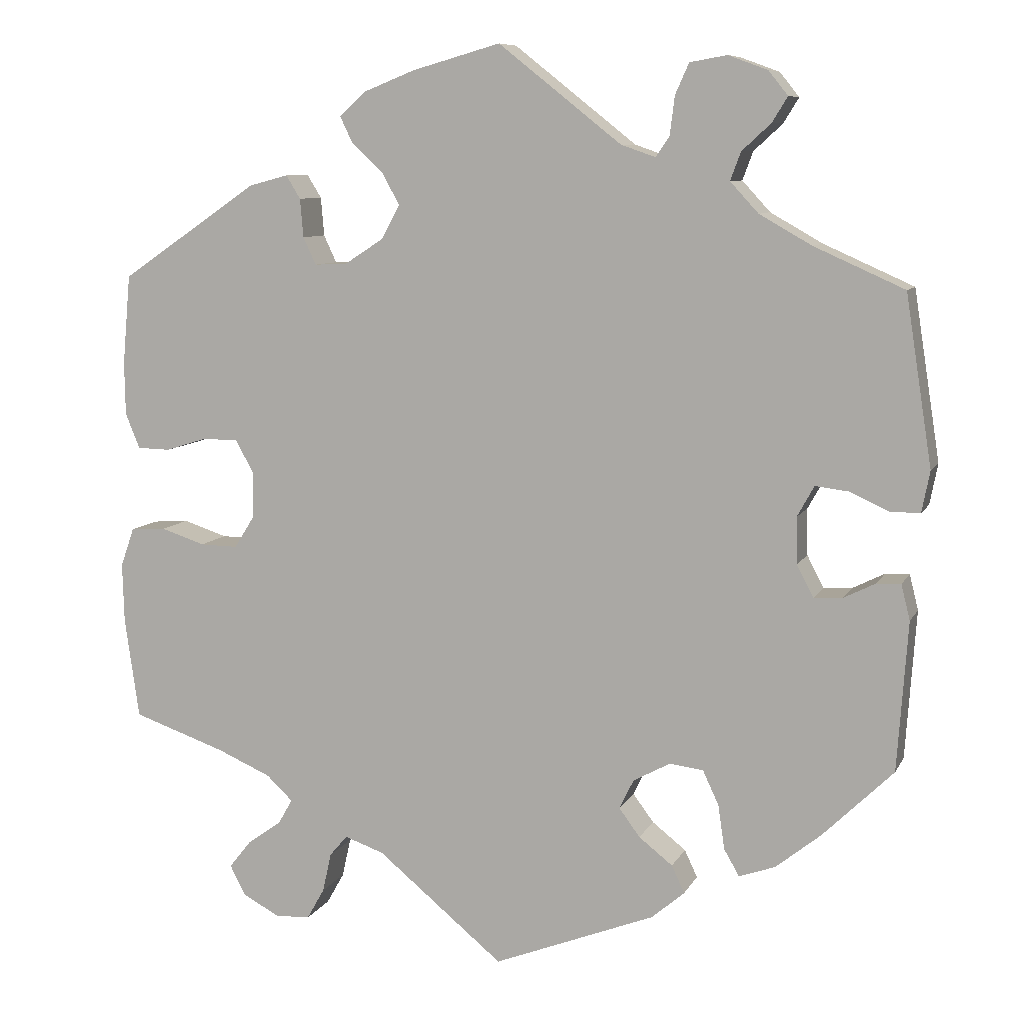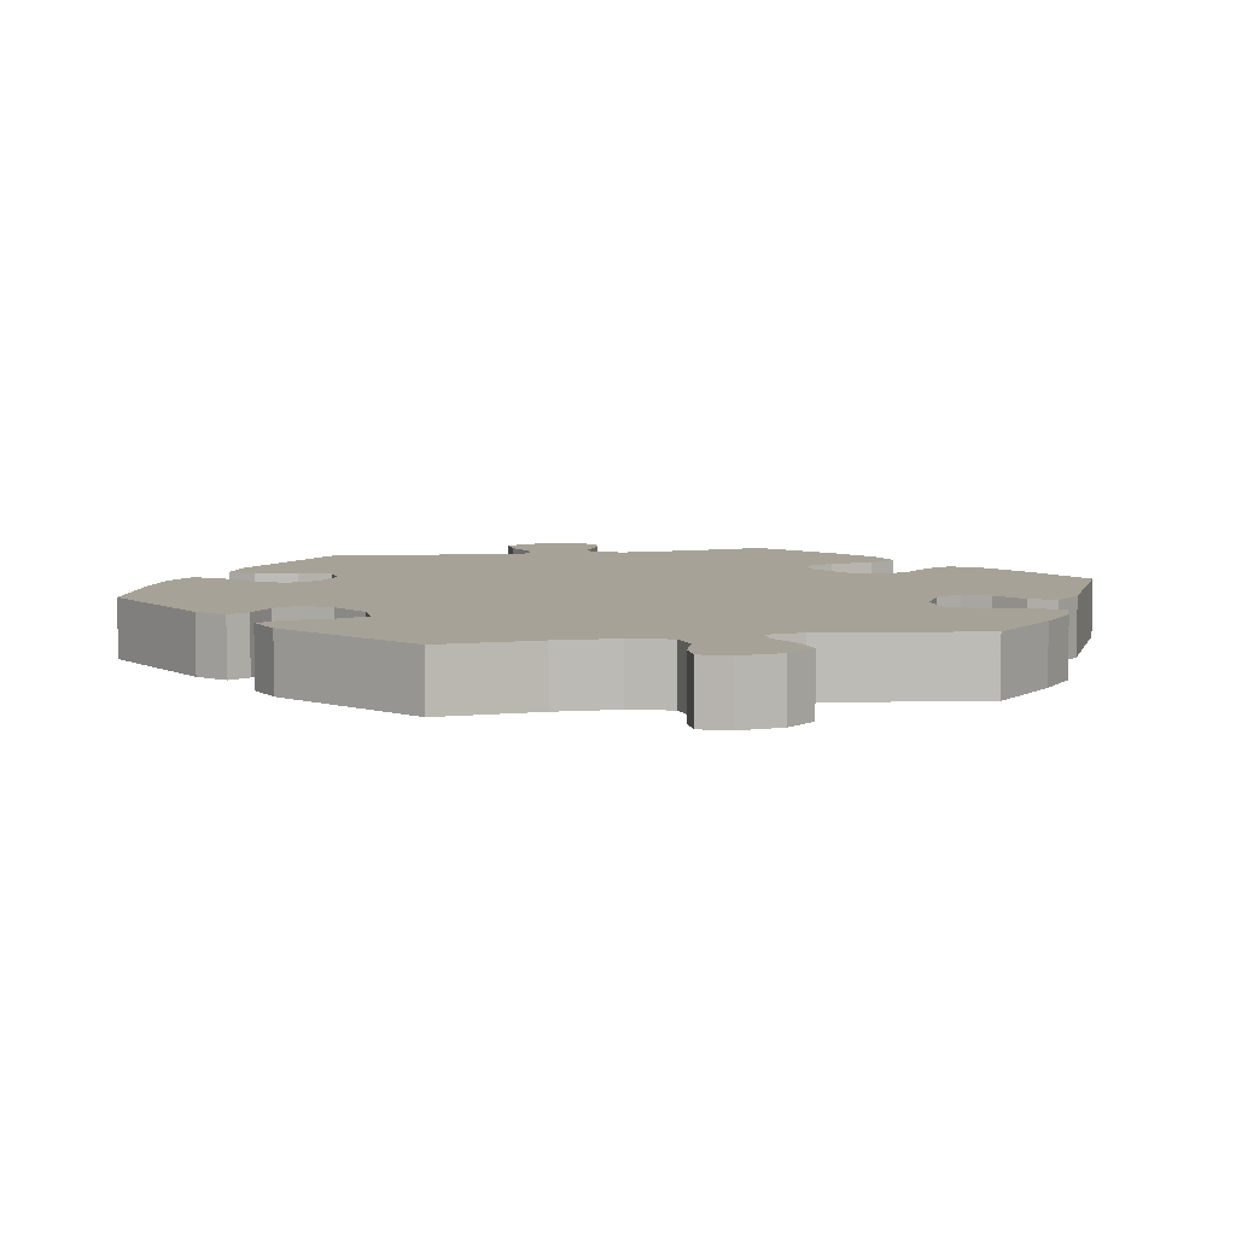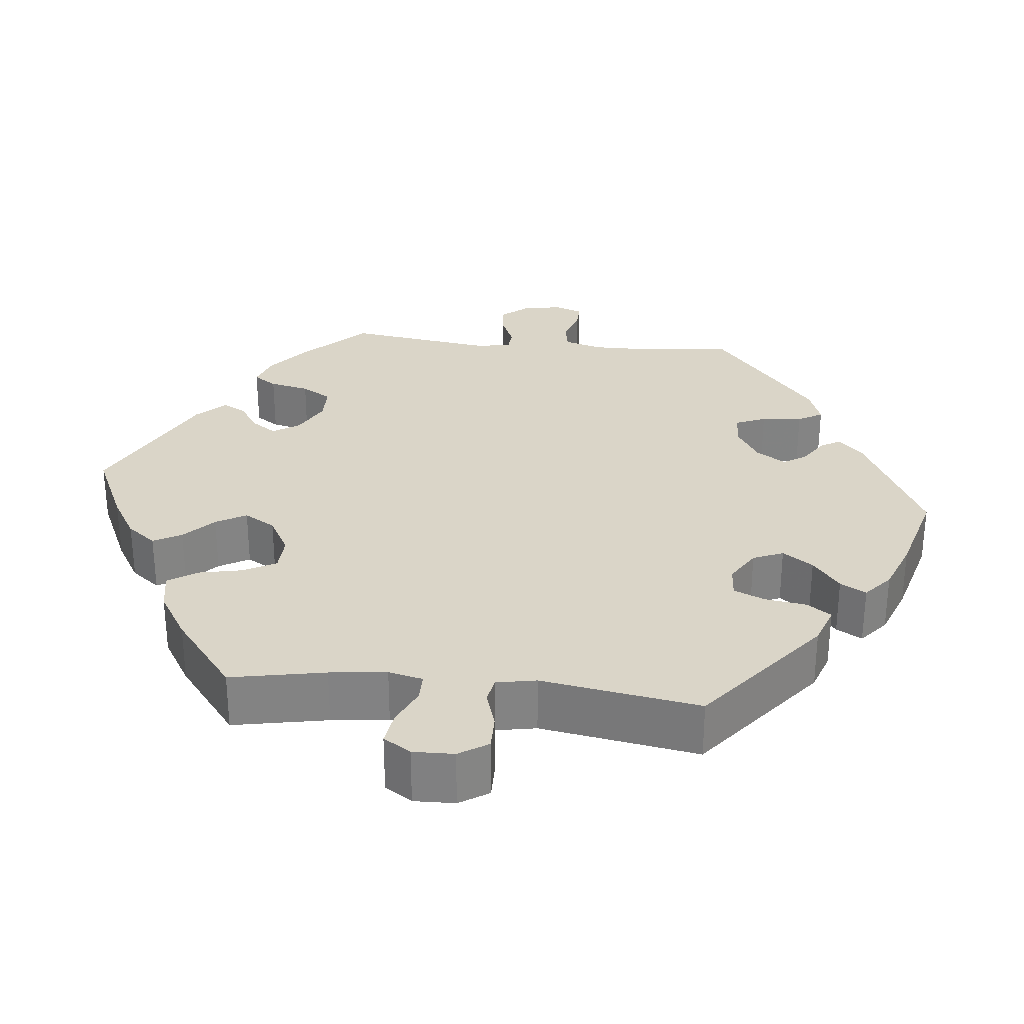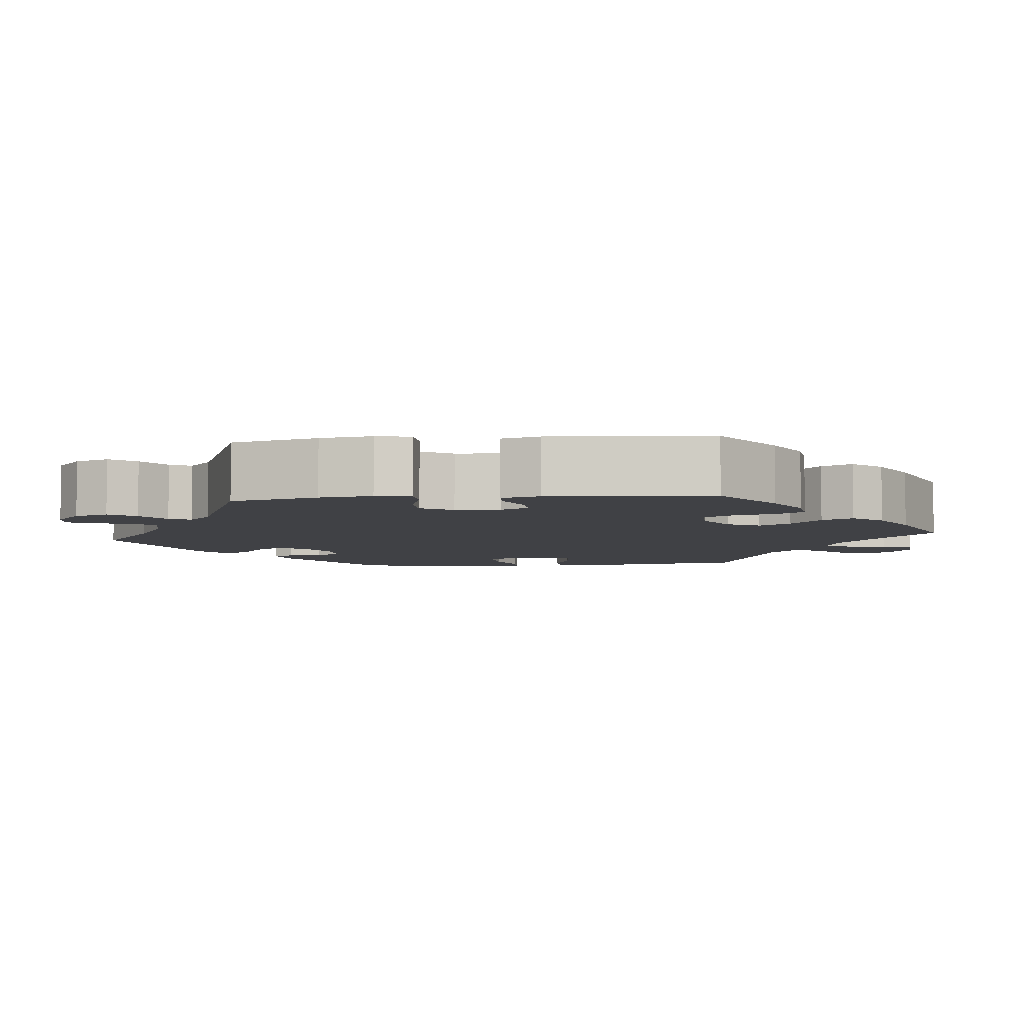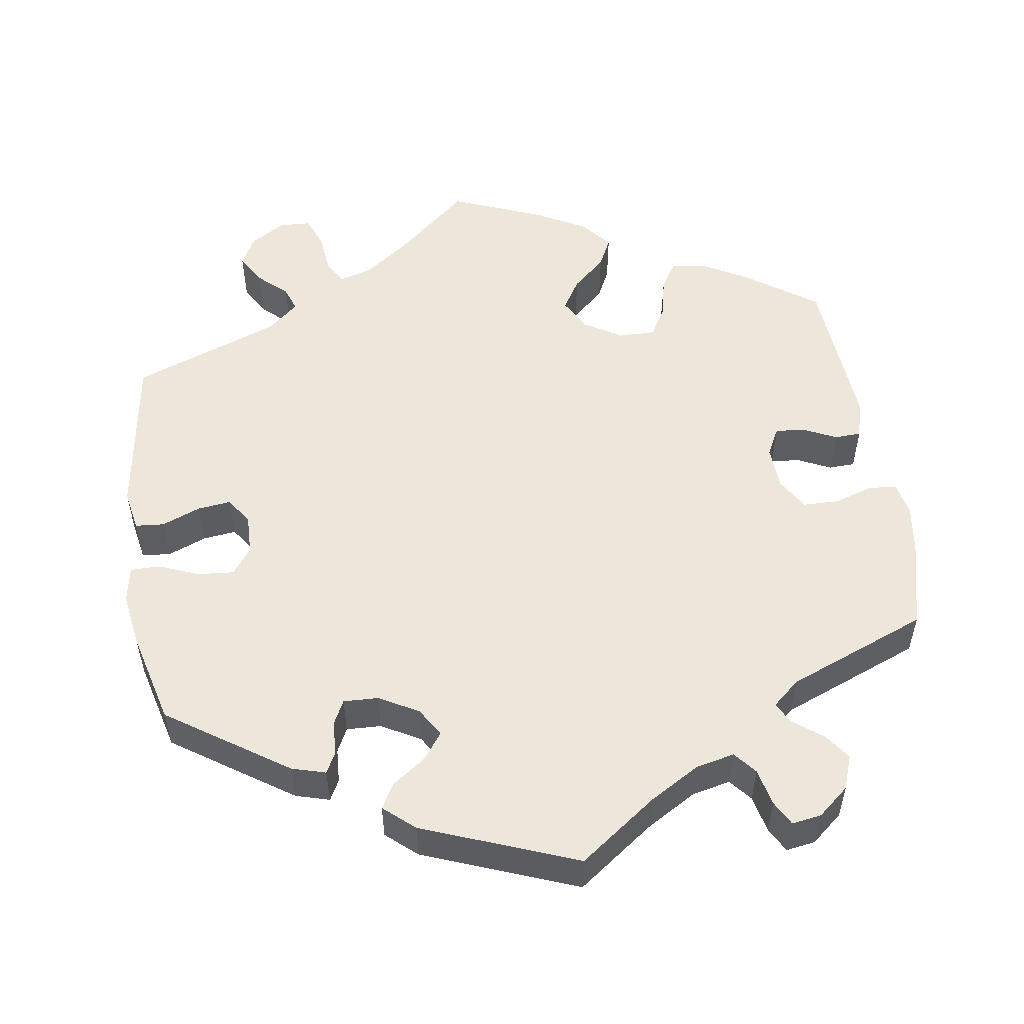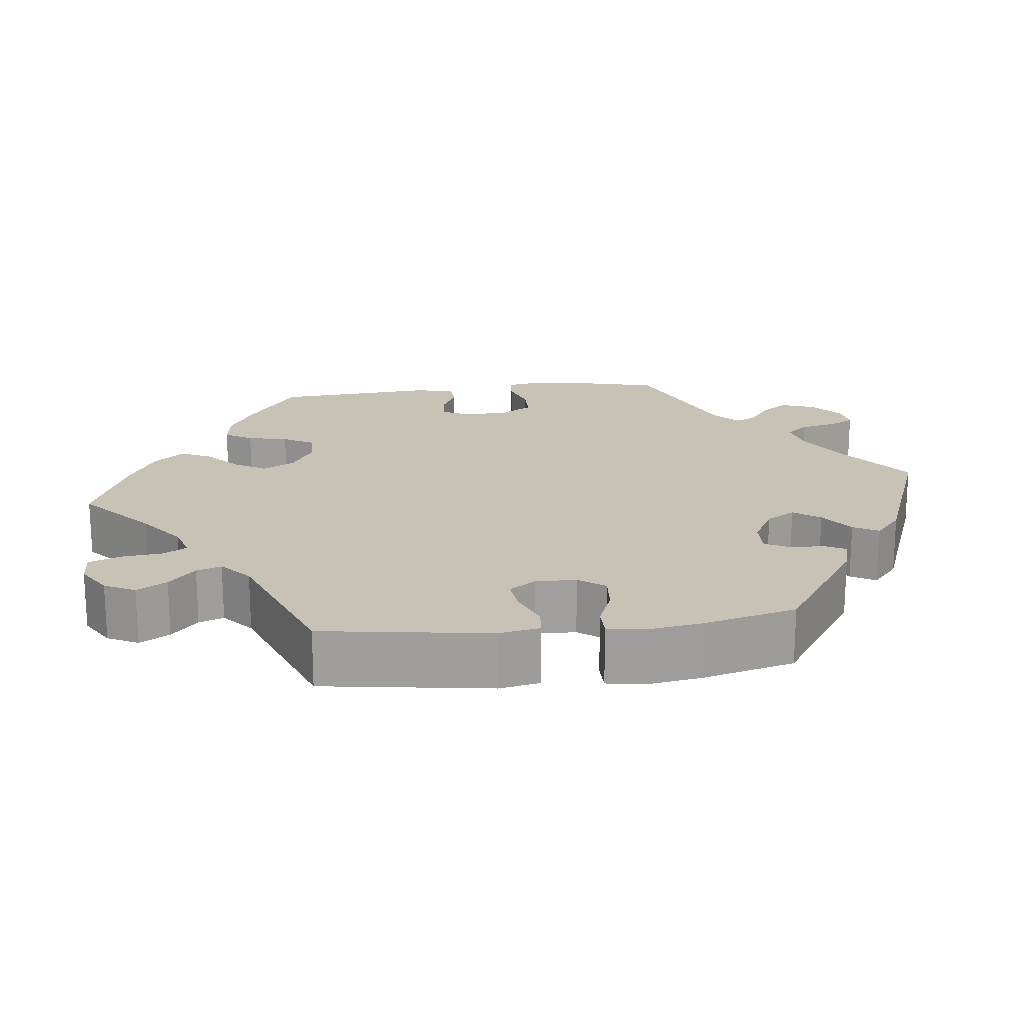
<metadata>
{"format":"obj","ext":"obj","renderer":"f3d","projection":"perspective","resolution":1024,"background":"white","views":[{"elev":8.6,"azim":-162.6,"up":"+Z"},{"elev":6.4,"azim":-40.8,"up":"+Y"},{"elev":29.3,"azim":156.0,"up":"+Y"},{"elev":-5.8,"azim":35.8,"up":"+Y"},{"elev":53.1,"azim":-68.6,"up":"+Y"},{"elev":19.0,"azim":-156.9,"up":"+Y"}]}
</metadata>
<code>
v 0.384 0.07 -0.329
v 0.317 0.07 -0.358
v 0.284 0.07 -0.389
v 0.302 0.07 -0.42
v 0.345 0.07 -0.451
v 0.372 0.07 -0.485
v 0.353 0.07 -0.522
v 0.307 0.07 -0.547
v 0.263 0.07 -0.545
v 0.241 0.07 -0.506
v 0.23 0.07 -0.457
v 0.208 0.07 -0.431
v 0.159 0.07 -0.448
v 0.001 0.07 -0.578
v -0.201 0.07 -0.499
v -0.242 0.07 -0.464
v -0.226 0.07 -0.43
v -0.184 0.07 -0.397
v -0.158 0.07 -0.362
v -0.176 0.07 -0.325
v -0.222 0.07 -0.3
v -0.264 0.07 -0.305
v -0.284 0.07 -0.348
v -0.292 0.07 -0.403
v -0.311 0.07 -0.436
v -0.356 0.07 -0.42
v -0.412 0.07 -0.375
v -0.5 0.07 -0.289
v -0.513 0.07 -0.103
v -0.502 0.07 -0.059
v -0.472 0.07 -0.06
v -0.432 0.07 -0.08
v -0.397 0.07 -0.082
v -0.376 0.07 -0.042
v -0.375 0.07 0.016
v -0.396 0.07 0.054
v -0.438 0.07 0.049
v -0.486 0.07 0.027
v -0.523 0.07 0.027
v -0.533 0.07 0.078
v -0.5 0.07 0.289
v -0.388 0.07 0.339
v -0.323 0.07 0.376
v -0.288 0.07 0.414
v -0.301 0.07 0.449
v -0.337 0.07 0.482
v -0.356 0.07 0.513
v -0.332 0.07 0.543
v -0.283 0.07 0.561
v -0.237 0.07 0.553
v -0.22 0.07 0.515
v -0.214 0.07 0.467
v -0.197 0.07 0.442
v -0.154 0.07 0.457
v -0.001 0.07 0.578
v 0.109 0.07 0.547
v 0.172 0.07 0.522
v 0.206 0.07 0.492
v 0.19 0.07 0.459
v 0.151 0.07 0.423
v 0.129 0.07 0.383
v 0.152 0.07 0.341
v 0.2 0.07 0.31
v 0.241 0.07 0.308
v 0.257 0.07 0.342
v 0.261 0.07 0.39
v 0.279 0.07 0.419
v 0.328 0.07 0.406
v 0.5 0.07 0.289
v 0.51 0.07 0.177
v 0.509 0.07 0.111
v 0.491 0.07 0.067
v 0.45 0.07 0.066
v 0.399 0.07 0.082
v 0.354 0.07 0.082
v 0.331 0.07 0.041
v 0.332 0.07 -0.017
v 0.357 0.07 -0.057
v 0.404 0.07 -0.056
v 0.459 0.07 -0.038
v 0.503 0.07 -0.041
v 0.52 0.07 -0.089
v 0.518 0.07 -0.163
v 0.5 0.07 -0.289
v 0.384 0 -0.329
v 0.317 0 -0.358
v 0.284 0 -0.389
v 0.302 0 -0.42
v 0.345 0 -0.451
v 0.372 0 -0.485
v 0.353 0 -0.522
v 0.307 0 -0.547
v 0.263 0 -0.545
v 0.241 0 -0.506
v 0.23 0 -0.457
v 0.208 0 -0.431
v 0.159 0 -0.448
v 0.001 0 -0.578
v -0.201 0 -0.499
v -0.242 0 -0.464
v -0.226 0 -0.43
v -0.184 0 -0.397
v -0.158 0 -0.362
v -0.176 0 -0.325
v -0.222 0 -0.3
v -0.264 0 -0.305
v -0.284 0 -0.348
v -0.292 0 -0.403
v -0.311 0 -0.436
v -0.356 0 -0.42
v -0.412 0 -0.375
v -0.5 0 -0.289
v -0.513 0 -0.103
v -0.502 0 -0.059
v -0.472 0 -0.06
v -0.432 0 -0.08
v -0.397 0 -0.082
v -0.376 0 -0.042
v -0.375 0 0.016
v -0.396 0 0.054
v -0.438 0 0.049
v -0.486 0 0.027
v -0.523 0 0.027
v -0.533 0 0.078
v -0.5 0 0.289
v -0.388 0 0.339
v -0.323 0 0.376
v -0.288 0 0.414
v -0.301 0 0.449
v -0.337 0 0.482
v -0.356 0 0.513
v -0.332 0 0.543
v -0.283 0 0.561
v -0.237 0 0.553
v -0.22 0 0.515
v -0.214 0 0.467
v -0.197 0 0.442
v -0.154 0 0.457
v -0.001 0 0.578
v 0.109 0 0.547
v 0.172 0 0.522
v 0.206 0 0.492
v 0.19 0 0.459
v 0.151 0 0.423
v 0.129 0 0.383
v 0.152 0 0.341
v 0.2 0 0.31
v 0.241 0 0.308
v 0.257 0 0.342
v 0.261 0 0.39
v 0.279 0 0.419
v 0.328 0 0.406
v 0.5 0 0.289
v 0.51 0 0.177
v 0.509 0 0.111
v 0.491 0 0.067
v 0.45 0 0.066
v 0.399 0 0.082
v 0.354 0 0.082
v 0.331 0 0.041
v 0.332 0 -0.017
v 0.357 0 -0.057
v 0.404 0 -0.056
v 0.459 0 -0.038
v 0.503 0 -0.041
v 0.52 0 -0.089
v 0.518 0 -0.163
v 0.5 0 -0.289
f 83 84 1
f 82 83 1 2
f 79 80 81 82
f 78 79 82 2
f 77 78 2 3
f 76 77 3
f 71 72 73 74
f 71 74 75
f 70 71 75
f 69 70 75
f 68 69 75
f 65 66 67 68
f 64 65 68 75
f 63 64 75 76
f 57 58 59 60
f 57 60 61
f 54 55 56 57
f 53 54 57 61
f 49 50 51 52
f 49 52 53
f 48 49 53
f 45 46 47 48
f 44 45 48 53
f 43 44 53 61
f 39 40 41 42
f 37 38 39 42
f 36 37 42 43
f 35 36 43 61
f 29 30 31 32
f 29 32 33
f 28 29 33
f 27 28 33 34
f 23 24 25 26
f 22 23 26 27
f 15 16 17 18
f 13 14 15 18
f 12 13 18 19
f 8 9 10 11
f 8 11 12
f 7 8 12
f 4 5 6 7
f 3 4 7 12
f 62 63 76 3
f 34 35 61 62
f 22 27 34 62
f 21 22 62
f 20 21 62 3
f 3 12 19 20
f 85 168 167
f 86 85 167 166
f 166 165 164 163
f 86 166 163 162
f 87 86 162 161
f 87 161 160
f 158 157 156 155
f 159 158 155
f 159 155 154
f 159 154 153
f 159 153 152
f 152 151 150 149
f 159 152 149 148
f 160 159 148 147
f 144 143 142 141
f 145 144 141
f 141 140 139 138
f 145 141 138 137
f 136 135 134 133
f 137 136 133
f 137 133 132
f 132 131 130 129
f 137 132 129 128
f 145 137 128 127
f 126 125 124 123
f 126 123 122 121
f 127 126 121 120
f 145 127 120 119
f 116 115 114 113
f 117 116 113
f 117 113 112
f 118 117 112 111
f 110 109 108 107
f 111 110 107 106
f 102 101 100 99
f 102 99 98 97
f 103 102 97 96
f 95 94 93 92
f 96 95 92
f 96 92 91
f 91 90 89 88
f 96 91 88 87
f 87 160 147 146
f 146 145 119 118
f 146 118 111 106
f 146 106 105
f 87 146 105 104
f 104 103 96 87
f 1 85 86 2
f 2 86 87 3
f 3 87 88 4
f 4 88 89 5
f 5 89 90 6
f 6 90 91 7
f 7 91 92 8
f 8 92 93 9
f 9 93 94 10
f 10 94 95 11
f 11 95 96 12
f 12 96 97 13
f 13 97 98 14
f 14 98 99 15
f 15 99 100 16
f 16 100 101 17
f 17 101 102 18
f 18 102 103 19
f 19 103 104 20
f 20 104 105 21
f 21 105 106 22
f 22 106 107 23
f 23 107 108 24
f 24 108 109 25
f 25 109 110 26
f 26 110 111 27
f 27 111 112 28
f 28 112 113 29
f 29 113 114 30
f 30 114 115 31
f 31 115 116 32
f 32 116 117 33
f 33 117 118 34
f 34 118 119 35
f 35 119 120 36
f 36 120 121 37
f 37 121 122 38
f 38 122 123 39
f 39 123 124 40
f 40 124 125 41
f 41 125 126 42
f 42 126 127 43
f 43 127 128 44
f 44 128 129 45
f 45 129 130 46
f 46 130 131 47
f 47 131 132 48
f 48 132 133 49
f 49 133 134 50
f 50 134 135 51
f 51 135 136 52
f 52 136 137 53
f 53 137 138 54
f 54 138 139 55
f 55 139 140 56
f 56 140 141 57
f 57 141 142 58
f 58 142 143 59
f 59 143 144 60
f 60 144 145 61
f 61 145 146 62
f 62 146 147 63
f 63 147 148 64
f 64 148 149 65
f 65 149 150 66
f 66 150 151 67
f 67 151 152 68
f 68 152 153 69
f 69 153 154 70
f 70 154 155 71
f 71 155 156 72
f 72 156 157 73
f 73 157 158 74
f 74 158 159 75
f 75 159 160 76
f 76 160 161 77
f 77 161 162 78
f 78 162 163 79
f 79 163 164 80
f 80 164 165 81
f 81 165 166 82
f 82 166 167 83
f 83 167 168 84
f 84 168 85 1

</code>
